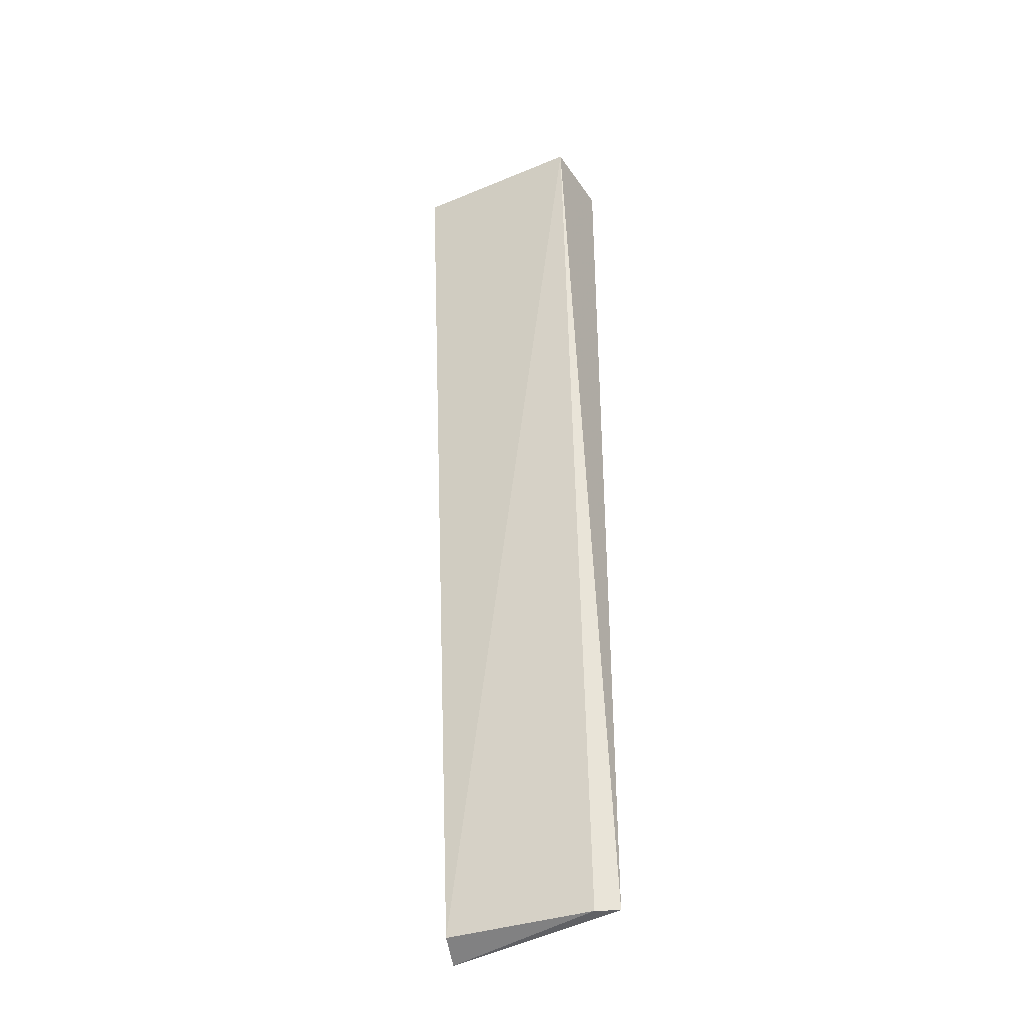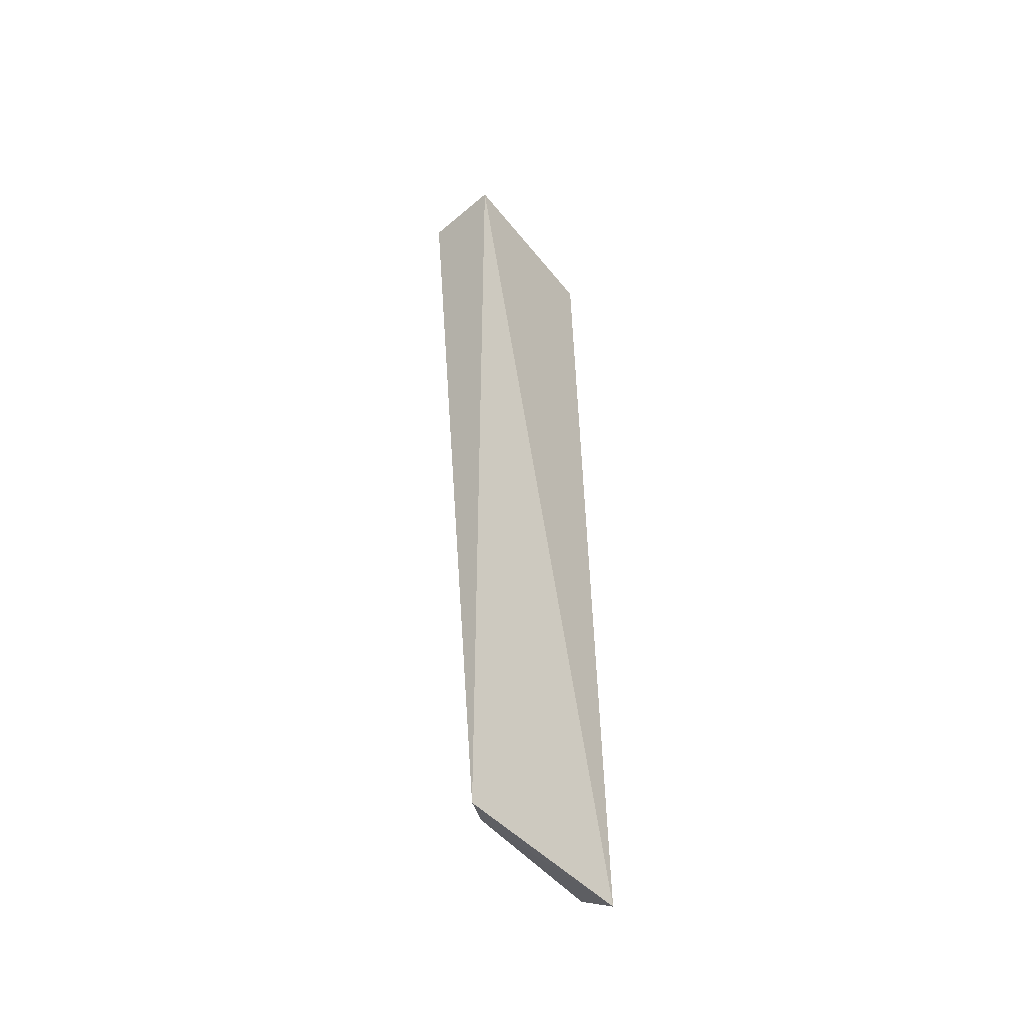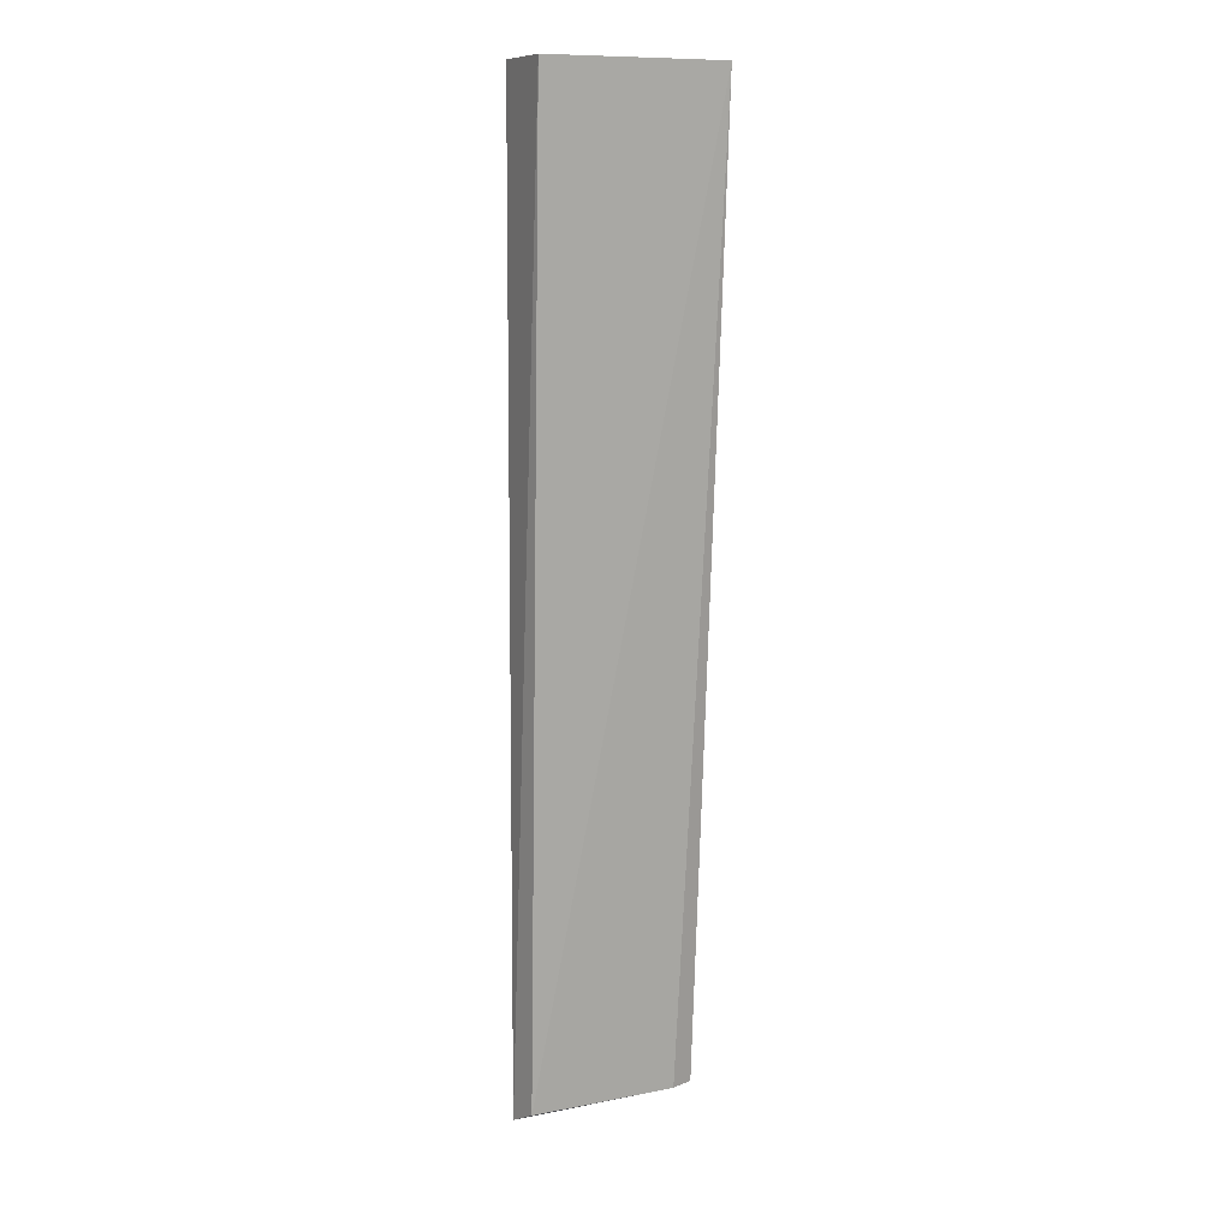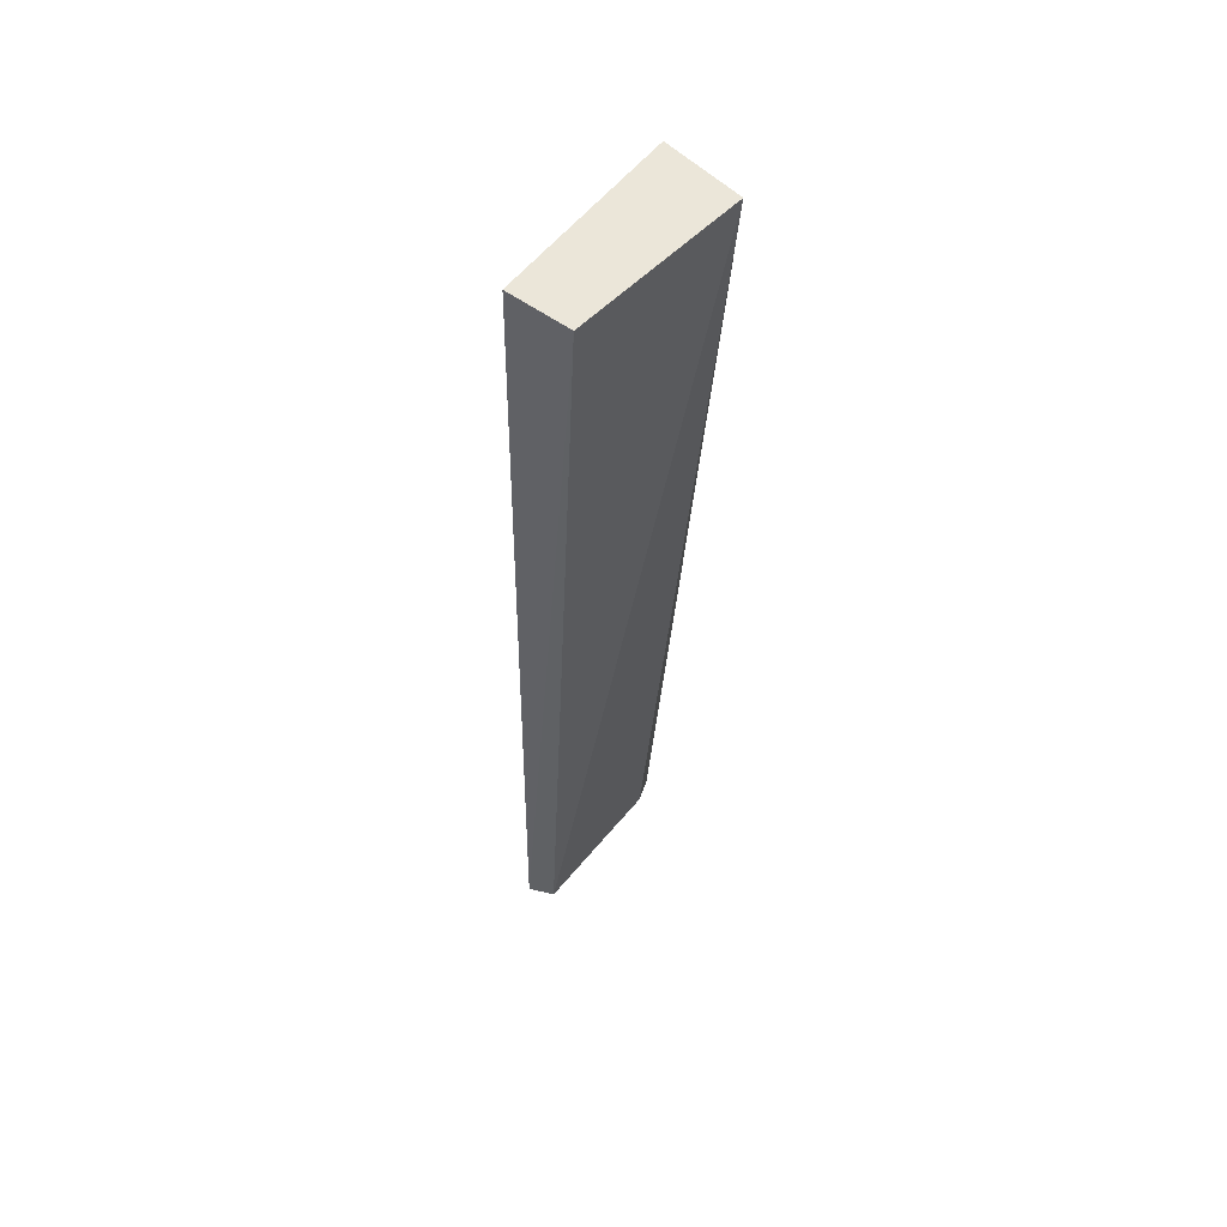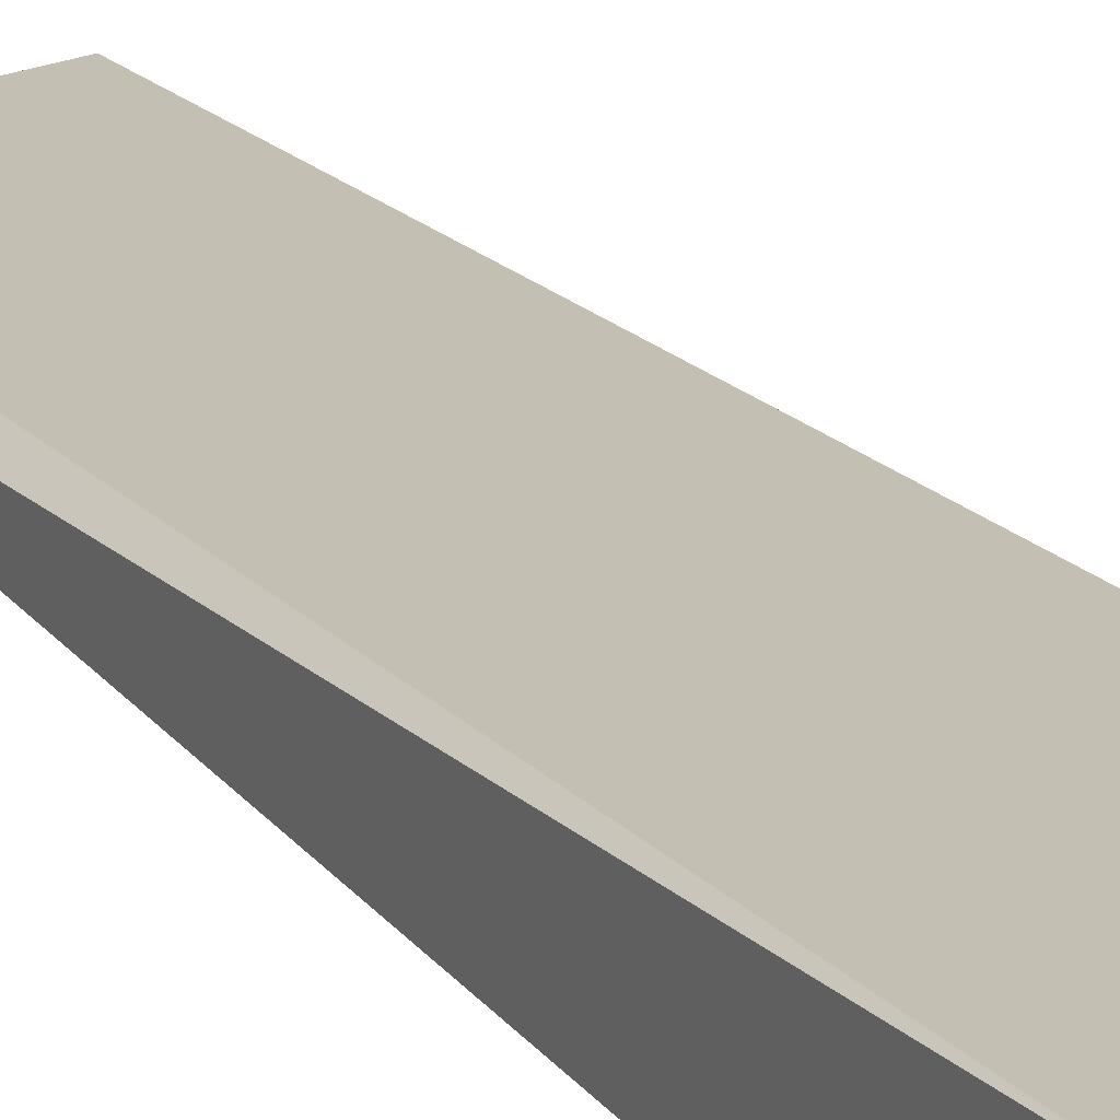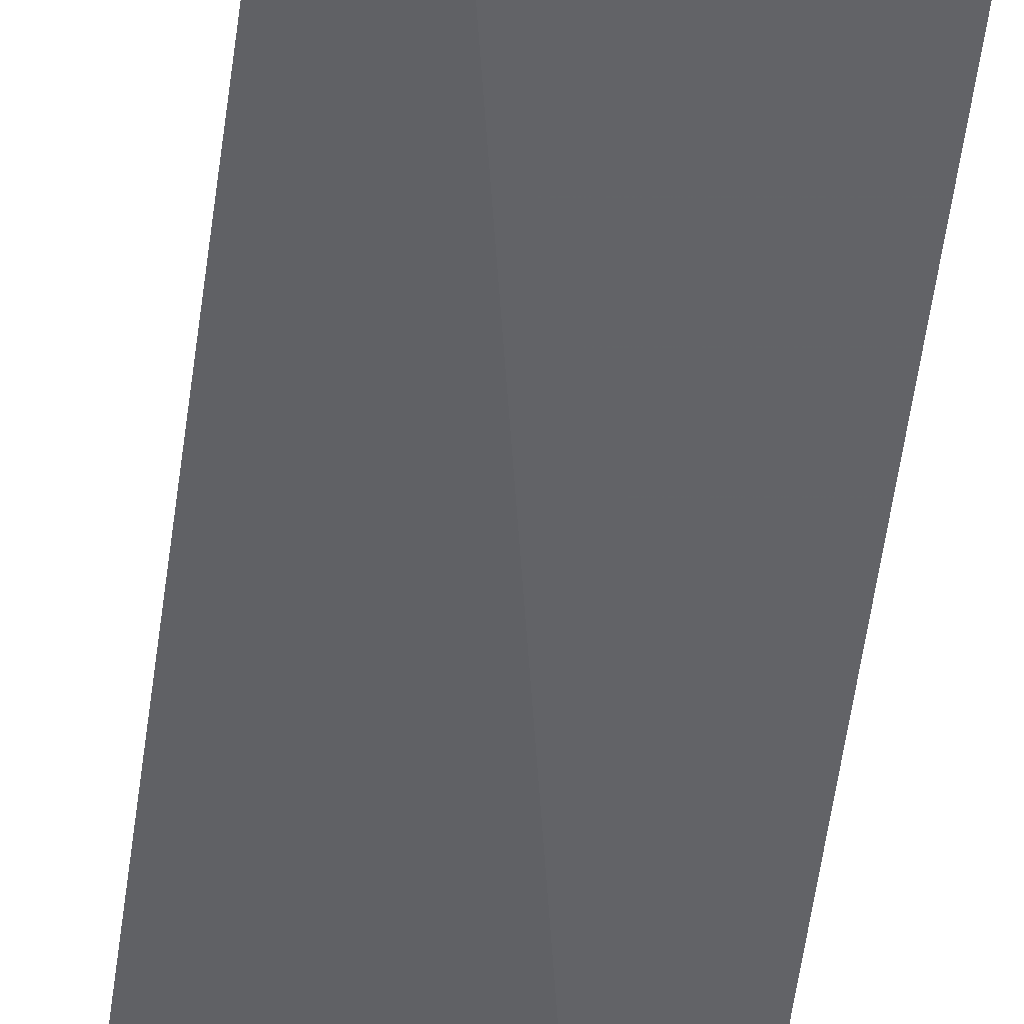
<metadata>
{"format":"obj","ext":"obj","renderer":"f3d","projection":"perspective","resolution":1024,"background":"white","views":[{"elev":-38.0,"azim":27.9,"up":"+Y"},{"elev":-47.6,"azim":131.8,"up":"+Y"},{"elev":9.8,"azim":-21.6,"up":"+Y"},{"elev":55.9,"azim":-46.5,"up":"+Y"},{"elev":21.0,"azim":153.9,"up":"+Z"},{"elev":-51.1,"azim":-6.9,"up":"+Z"}]}
</metadata>
<code>
v -0.02273 0.08 0.02136
v -0.02254 0.02091 0.01631
v -0.02254 0.08 0.01631
v -0.03406 0.08 0.01748
v -0.03313 0.02091 0.01773
v -0.03364 0.02 0.01591
v -0.02391 0.02091 0.01693
v -0.03364 0.08 0.02136
f 1 2 3
f 1 3 4
f 6 3 2
f 6 4 3
f 7 2 1
f 7 1 5
f 7 6 2
f 7 5 6
f 8 5 1
f 8 1 4
f 8 6 5
f 8 4 6

</code>
